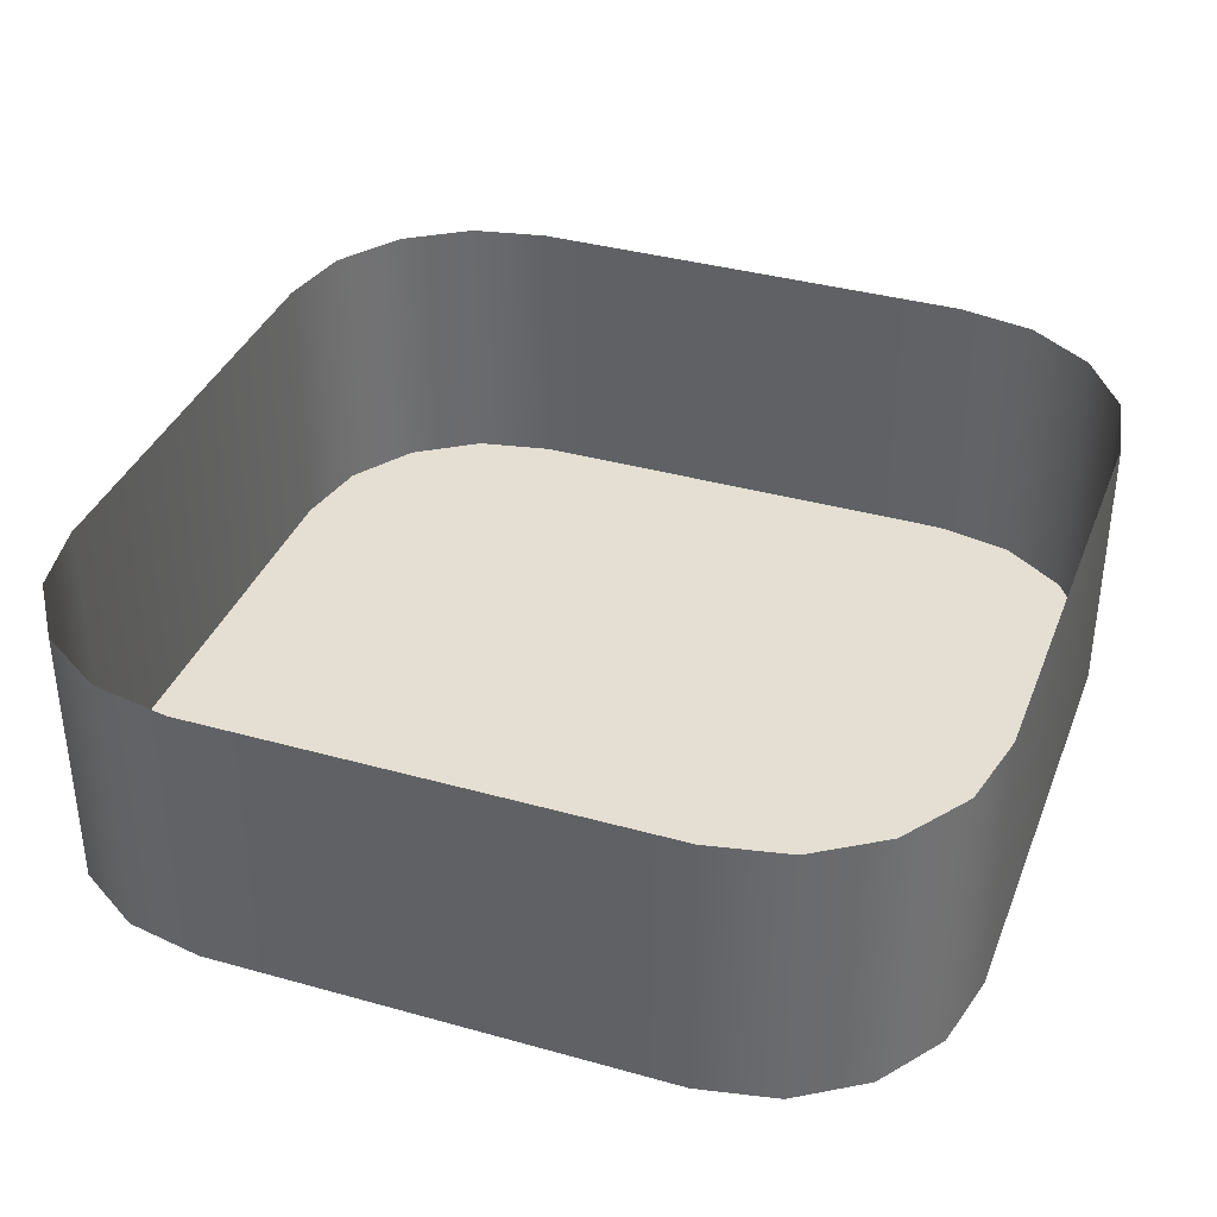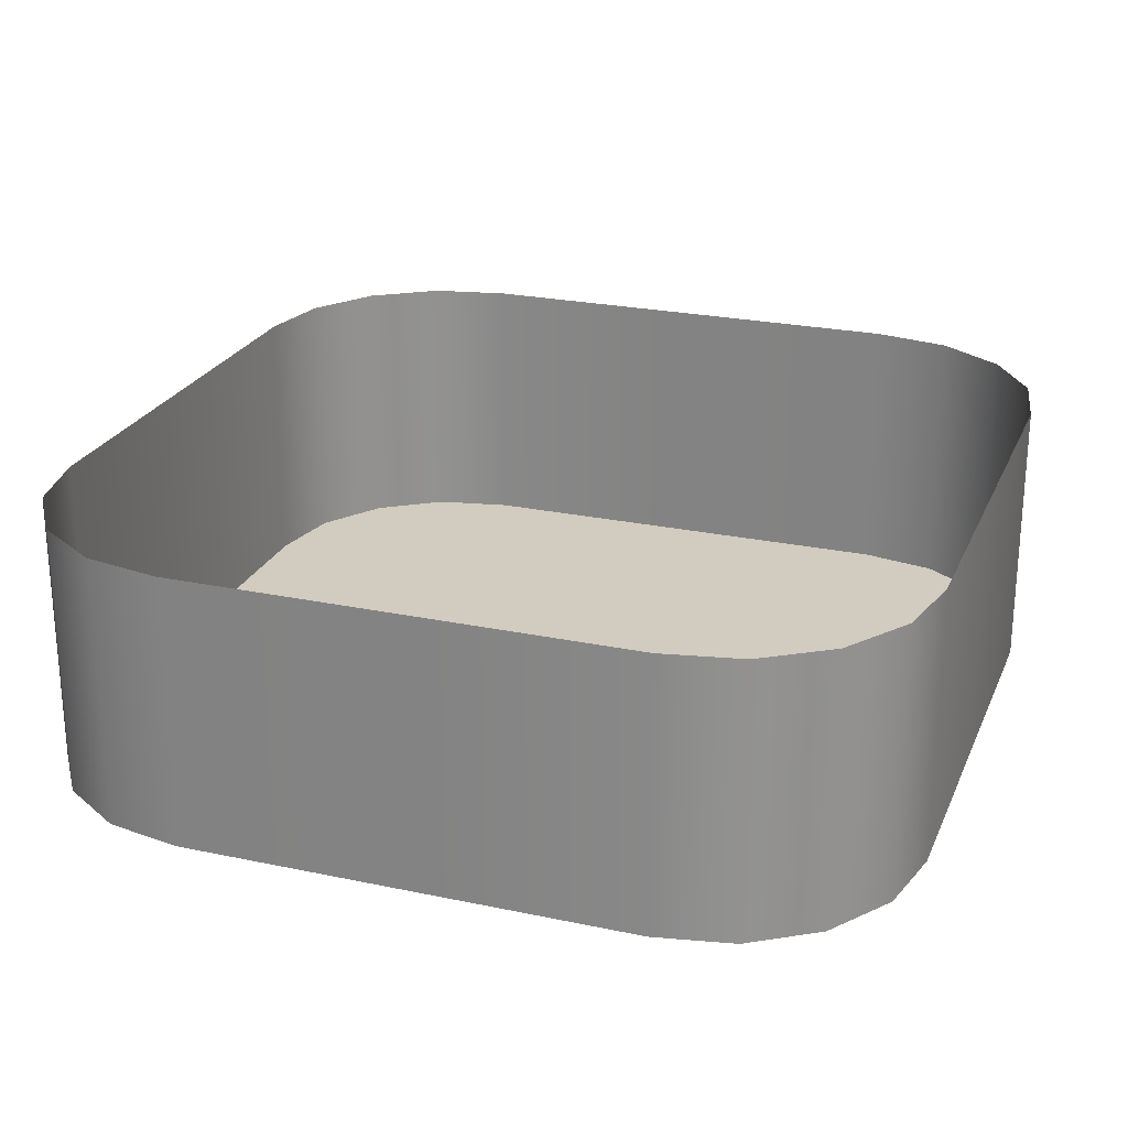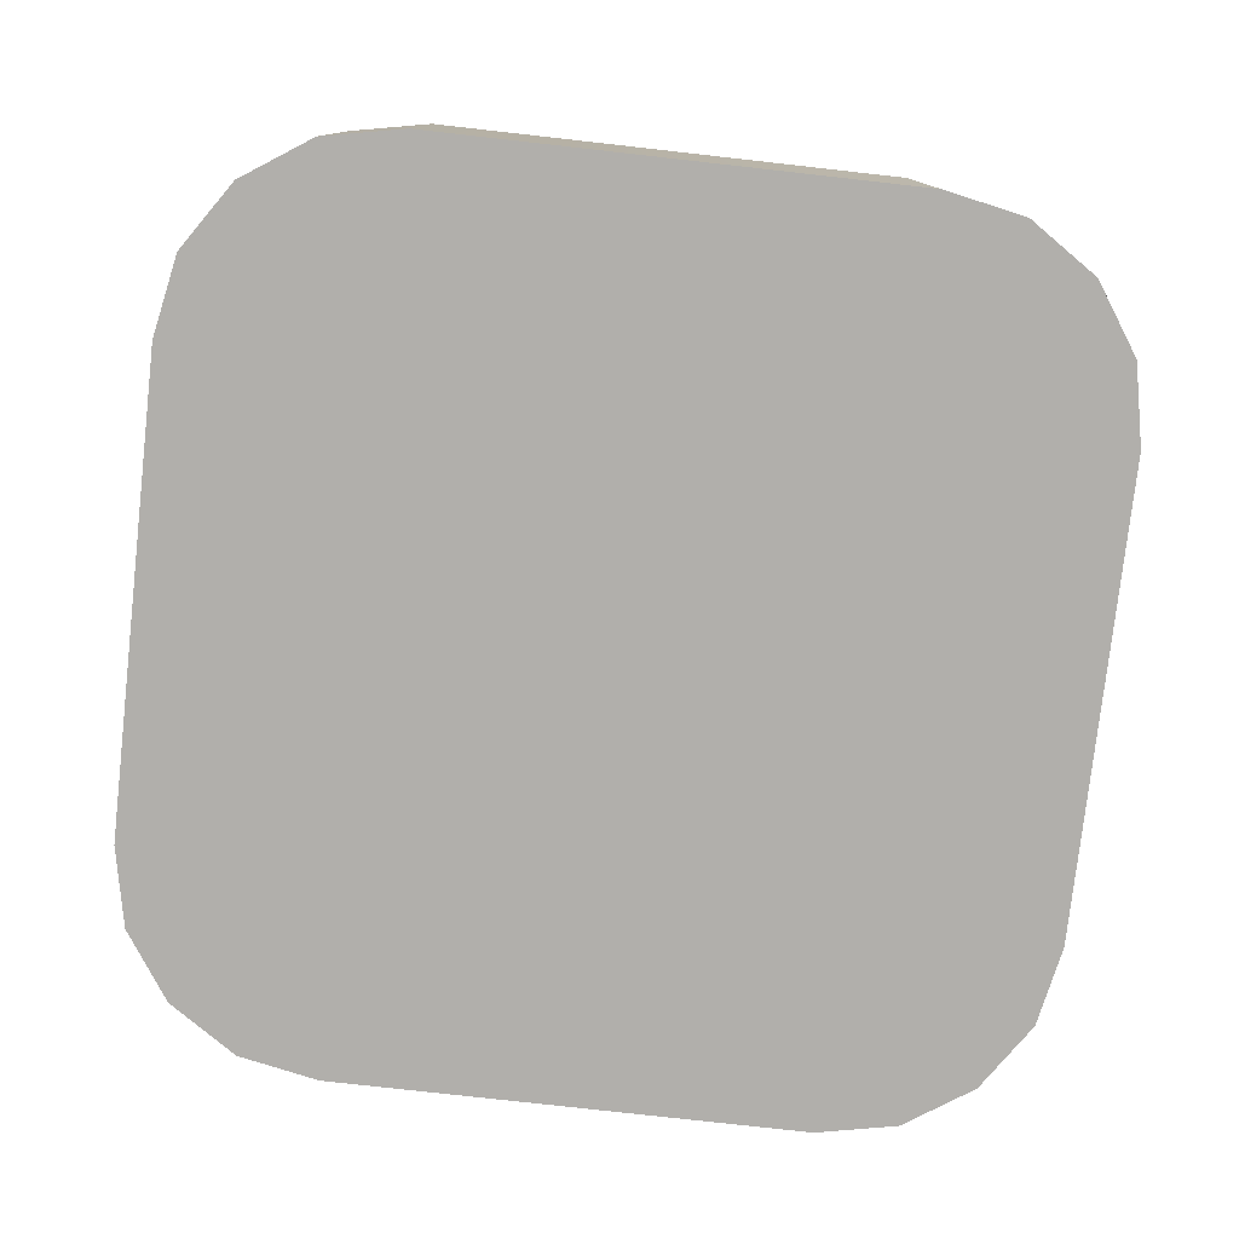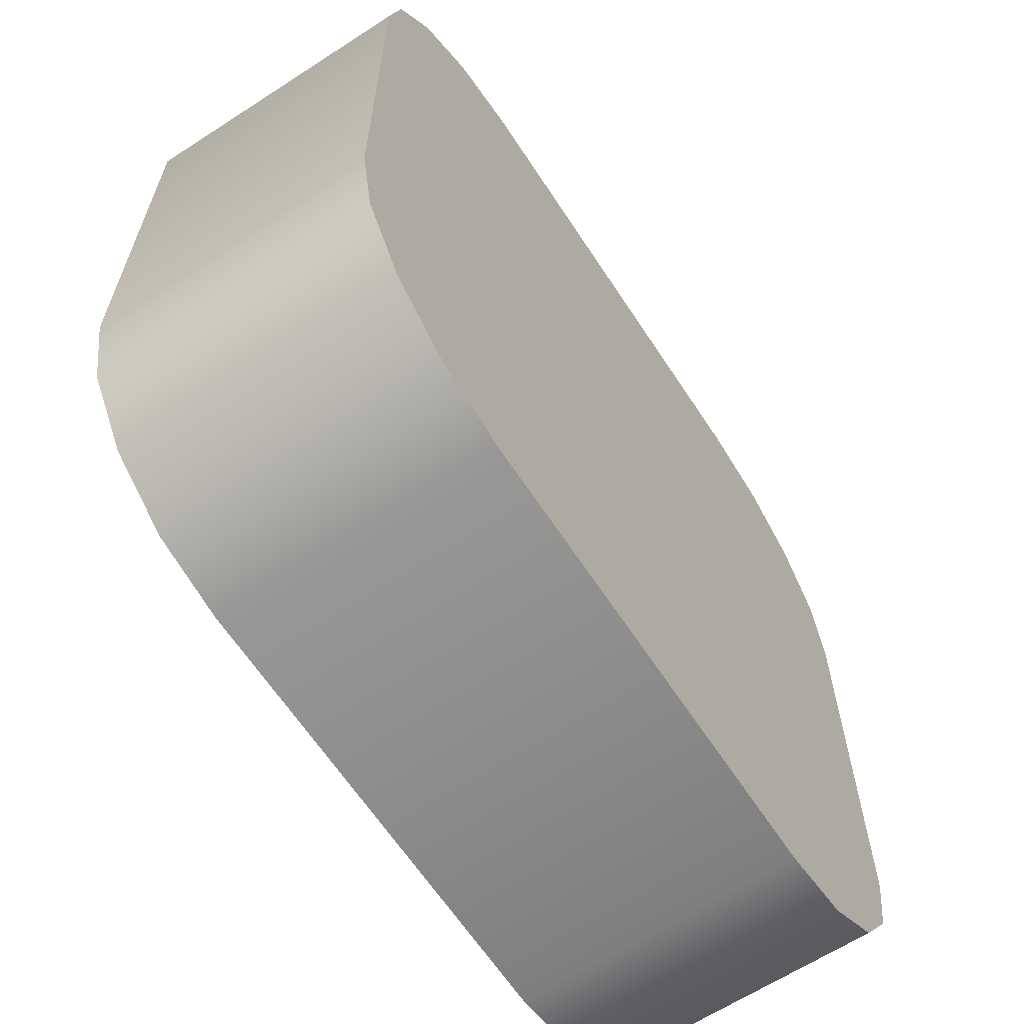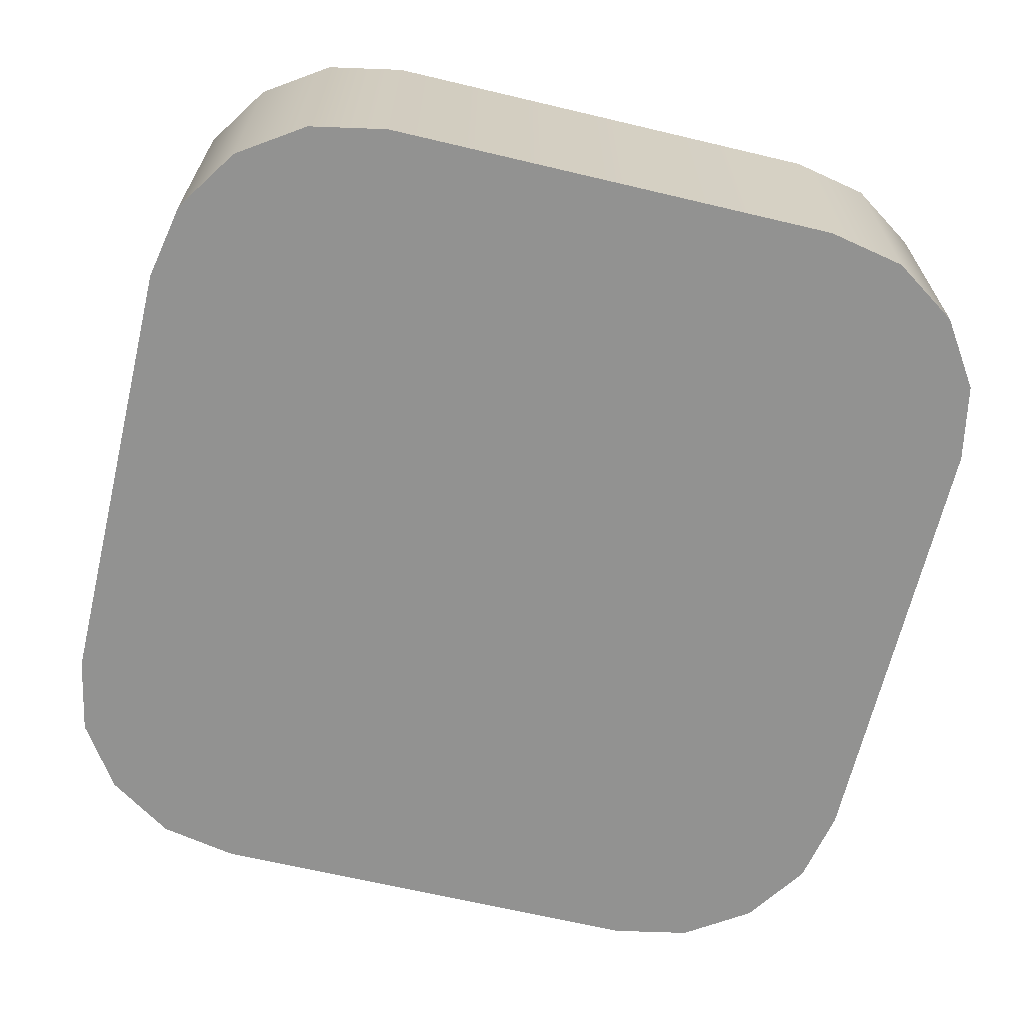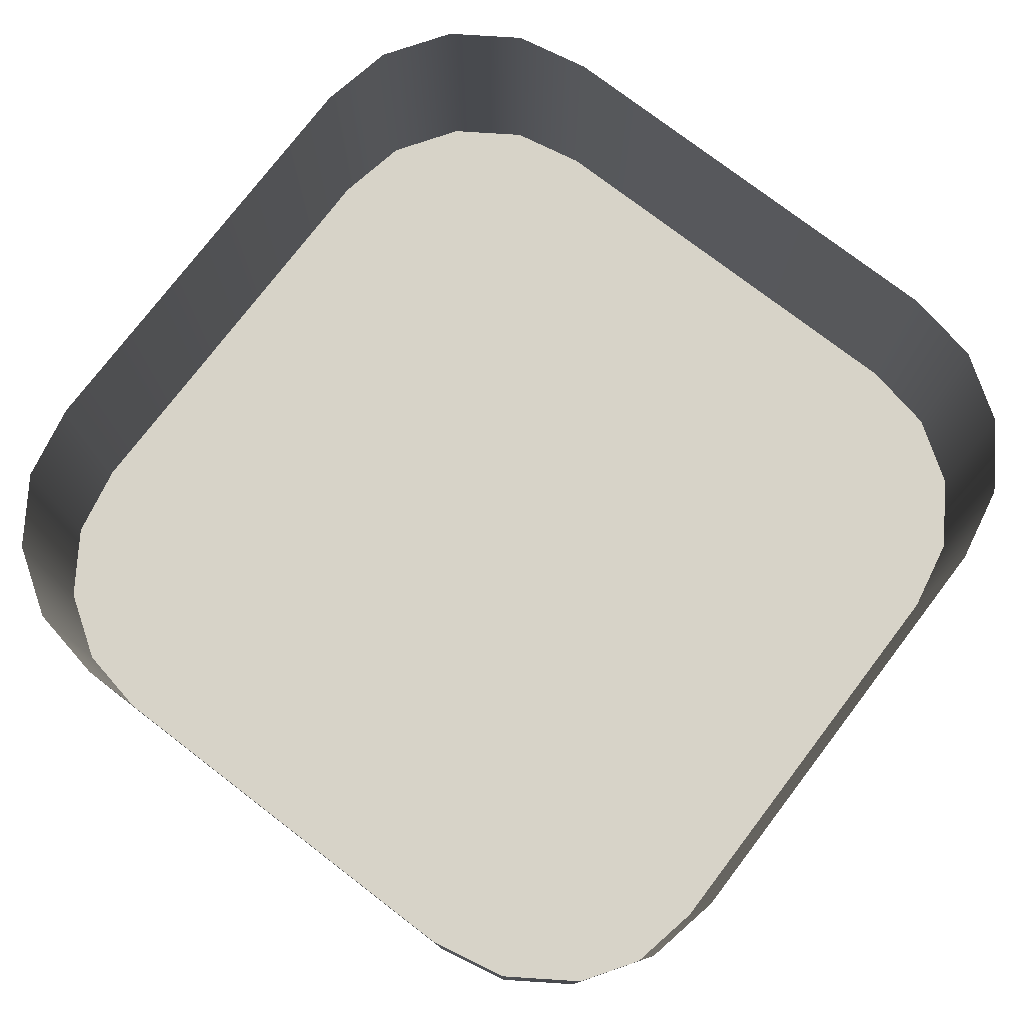
<metadata>
{"format":"obj","ext":"obj","renderer":"f3d","projection":"perspective","resolution":1024,"background":"white","views":[{"elev":37.0,"azim":-70.1,"up":"+Z"},{"elev":24.2,"azim":-160.7,"up":"+Z"},{"elev":-78.3,"azim":-6.4,"up":"+Z"},{"elev":-64.0,"azim":123.2,"up":"+Y"},{"elev":-66.2,"azim":-13.4,"up":"+Z"},{"elev":76.9,"azim":37.4,"up":"+Z"}]}
</metadata>
<code>
o #ID99
v 0.1266 -0.2589 -0.03064
v 0.1313 -0.2351 0.05309
v 0.1313 -0.2351 -0.03064
v 0.1266 -0.2589 0.05309
v 0.1313 -0.09555 0.05309
v 0.1313 -0.09555 -0.03064
v 0.1266 -0.07177 -0.03064
v 0.1313 -0.2351 -0.03064
v 0.1313 -0.09555 -0.03064
v 0.1266 -0.2589 -0.03064
v 0.1131 -0.05161 -0.03064
v 0.1131 -0.2791 -0.03064
v 0.09297 -0.03813 -0.03064
v 0.09297 -0.2925 -0.03064
v 0.06919 -0.0334 -0.03064
v 0.06919 -0.2973 -0.03064
v -0.07036 -0.0334 -0.03064
v -0.07036 -0.2973 -0.03064
v -0.09415 -0.03813 -0.03064
v -0.09415 -0.2925 -0.03064
v -0.1143 -0.05161 -0.03064
v -0.1143 -0.2791 -0.03064
v -0.1278 -0.07177 -0.03064
v -0.1278 -0.2589 -0.03064
v -0.1325 -0.09555 -0.03064
v -0.1325 -0.2351 -0.03064
v 0.1131 -0.2791 -0.03064
v 0.1131 -0.2791 0.05309
v 0.1266 -0.07177 0.05309
v 0.1266 -0.07177 -0.03064
v -0.09415 -0.03813 0.05309
v -0.1143 -0.05161 -0.03064
v -0.09415 -0.03813 -0.03064
v -0.1143 -0.05161 0.05309
v -0.1278 -0.07177 0.05309
v -0.1278 -0.07177 -0.03064
v -0.1325 -0.09555 0.05309
v -0.1325 -0.09555 -0.03064
v -0.1325 -0.2351 0.05309
v -0.1325 -0.2351 -0.03064
v -0.1278 -0.2589 0.05309
v -0.1278 -0.2589 -0.03064
v -0.1143 -0.2791 0.05309
v -0.1143 -0.2791 -0.03064
v -0.09415 -0.2925 -0.03064
v -0.09415 -0.2925 0.05309
v -0.07036 -0.2973 -0.03064
v -0.07036 -0.2973 0.05309
v 0.06919 -0.2973 -0.03064
v 0.06919 -0.2973 0.05309
v 0.09297 -0.2925 -0.03064
v 0.09297 -0.2925 0.05309
v 0.1131 -0.05161 0.05309
v 0.1131 -0.05161 -0.03064
v 0.09297 -0.03813 -0.03064
v 0.09297 -0.03813 0.05309
v 0.06919 -0.0334 -0.03064
v 0.06919 -0.0334 0.05309
v -0.07036 -0.0334 -0.03064
v -0.07036 -0.0334 0.05309
f 1 2 3
f 2 1 4
f 3 5 6
f 5 3 2
f 7 8 9
f 8 7 10
f 10 7 11
f 10 11 12
f 12 11 13
f 12 13 14
f 14 13 15
f 14 15 16
f 16 15 17
f 16 17 18
f 18 17 19
f 18 19 20
f 20 19 21
f 20 21 22
f 22 21 23
f 22 23 24
f 24 23 25
f 24 25 26
f 27 4 1
f 4 27 28
f 6 29 30
f 29 6 5
f 31 32 33
f 32 31 34
f 35 32 34
f 32 35 36
f 37 36 35
f 36 37 38
f 39 38 37
f 38 39 40
f 41 40 39
f 40 41 42
f 43 42 41
f 42 43 44
f 43 45 44
f 45 43 46
f 46 47 45
f 47 46 48
f 48 49 47
f 49 48 50
f 50 51 49
f 51 50 52
f 52 27 51
f 27 52 28
f 30 53 54
f 53 30 29
f 53 55 54
f 55 53 56
f 56 57 55
f 57 56 58
f 58 59 57
f 59 58 60
f 60 33 59
f 33 60 31

</code>
